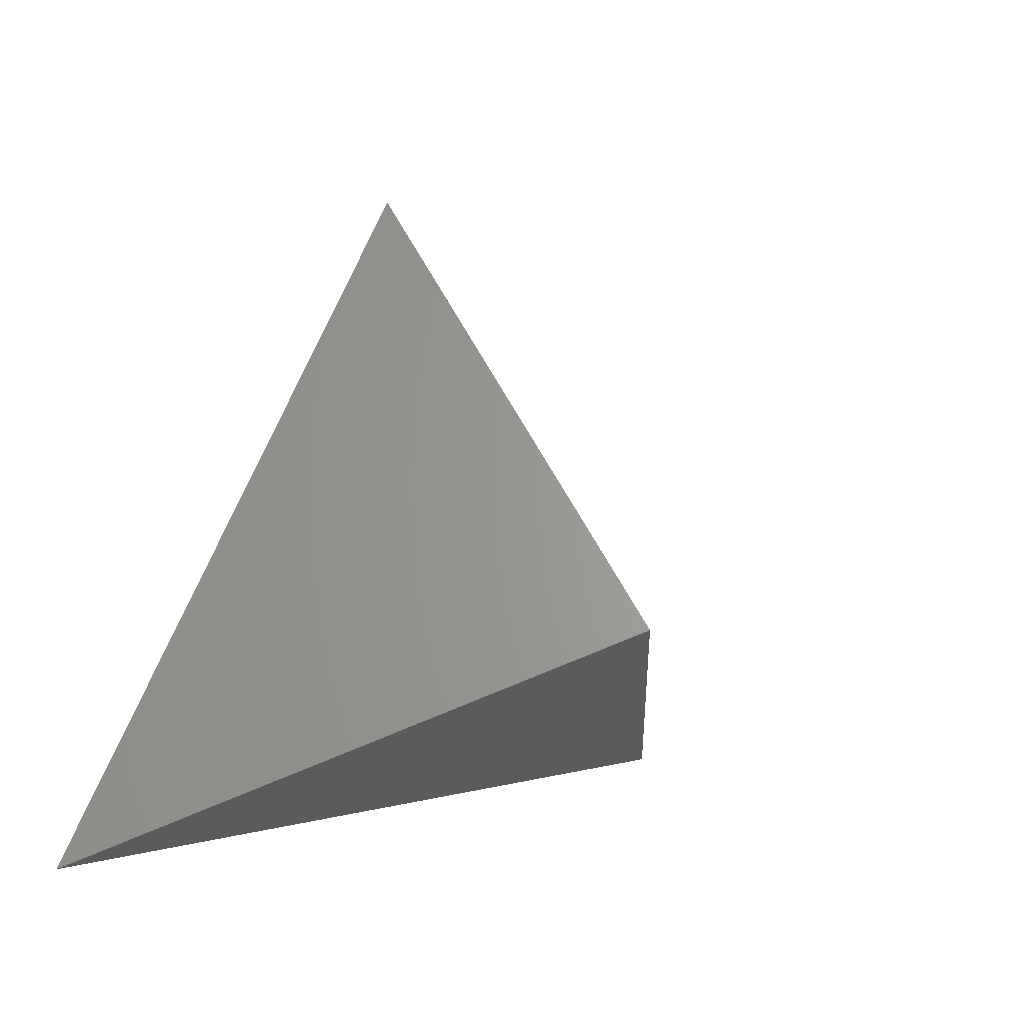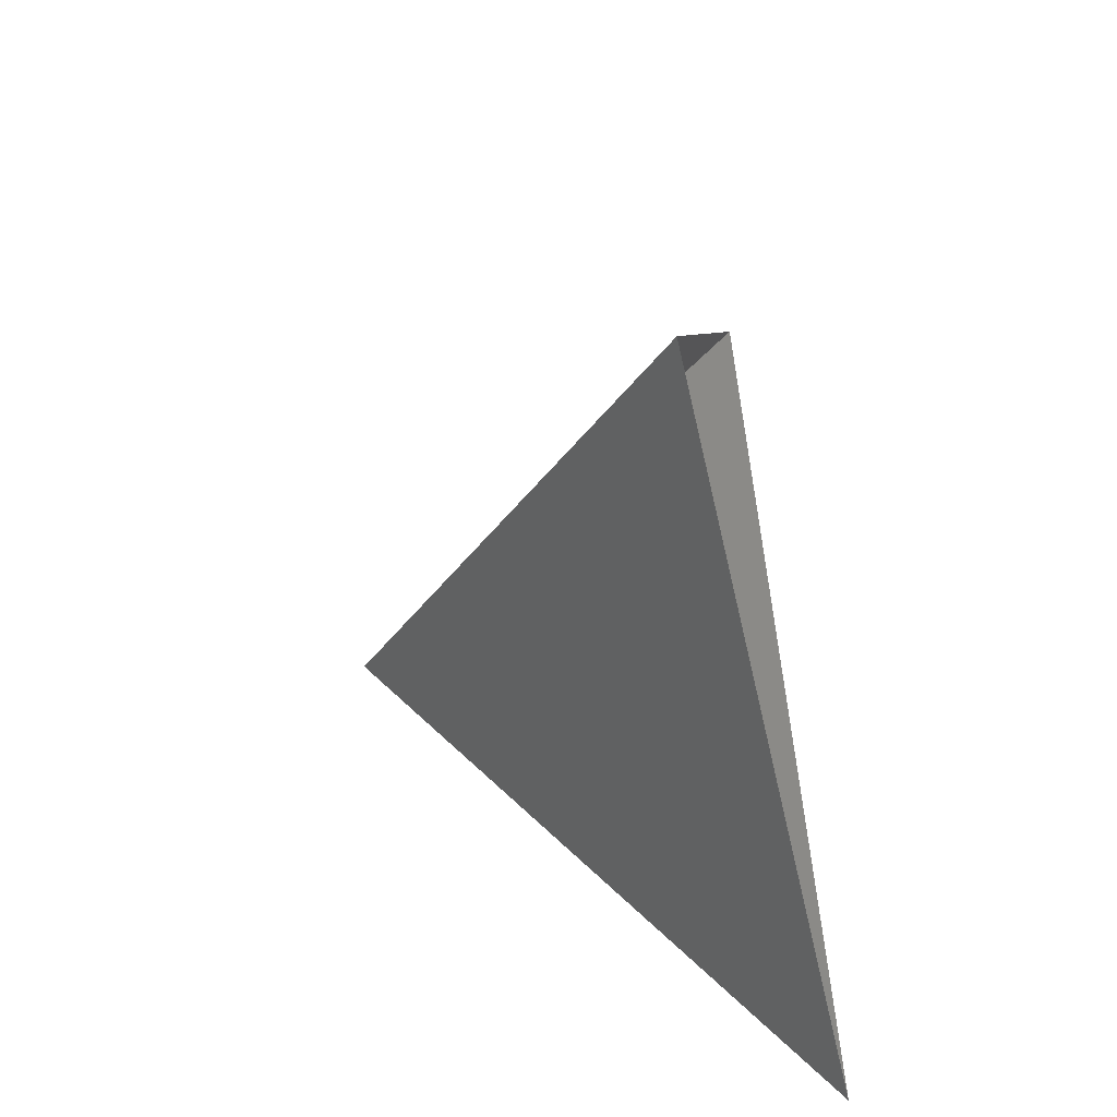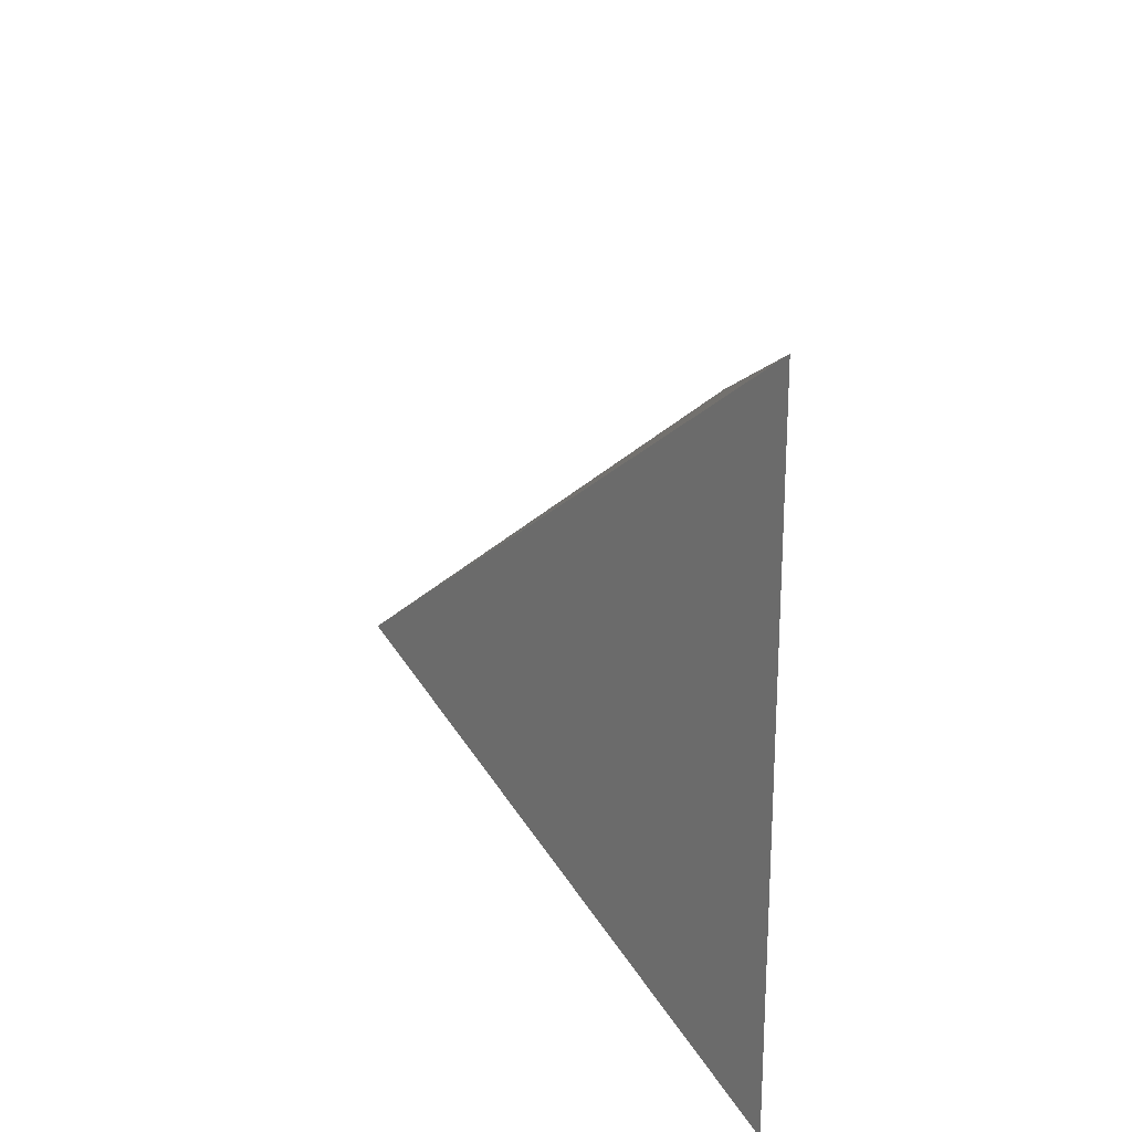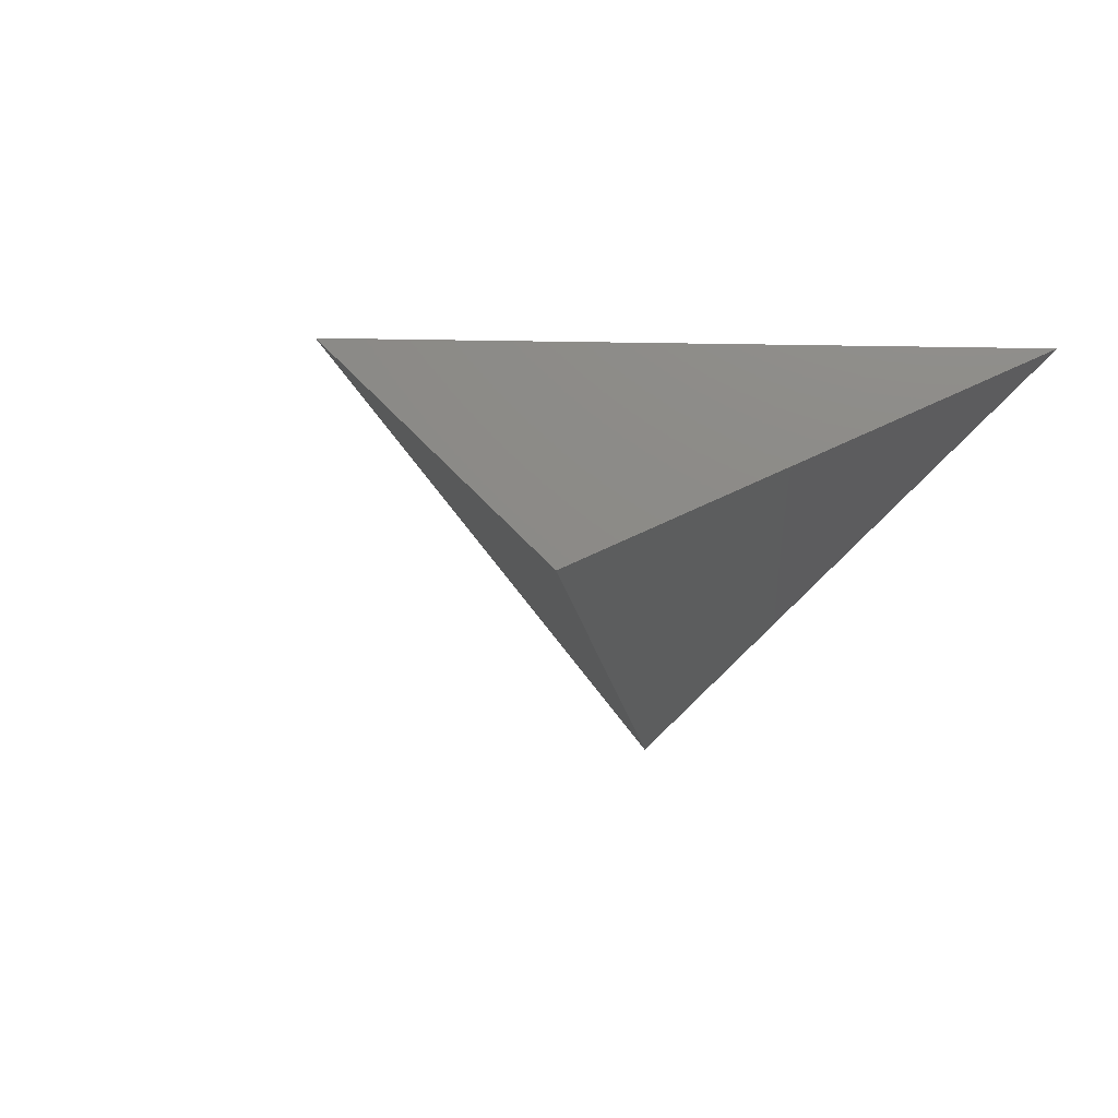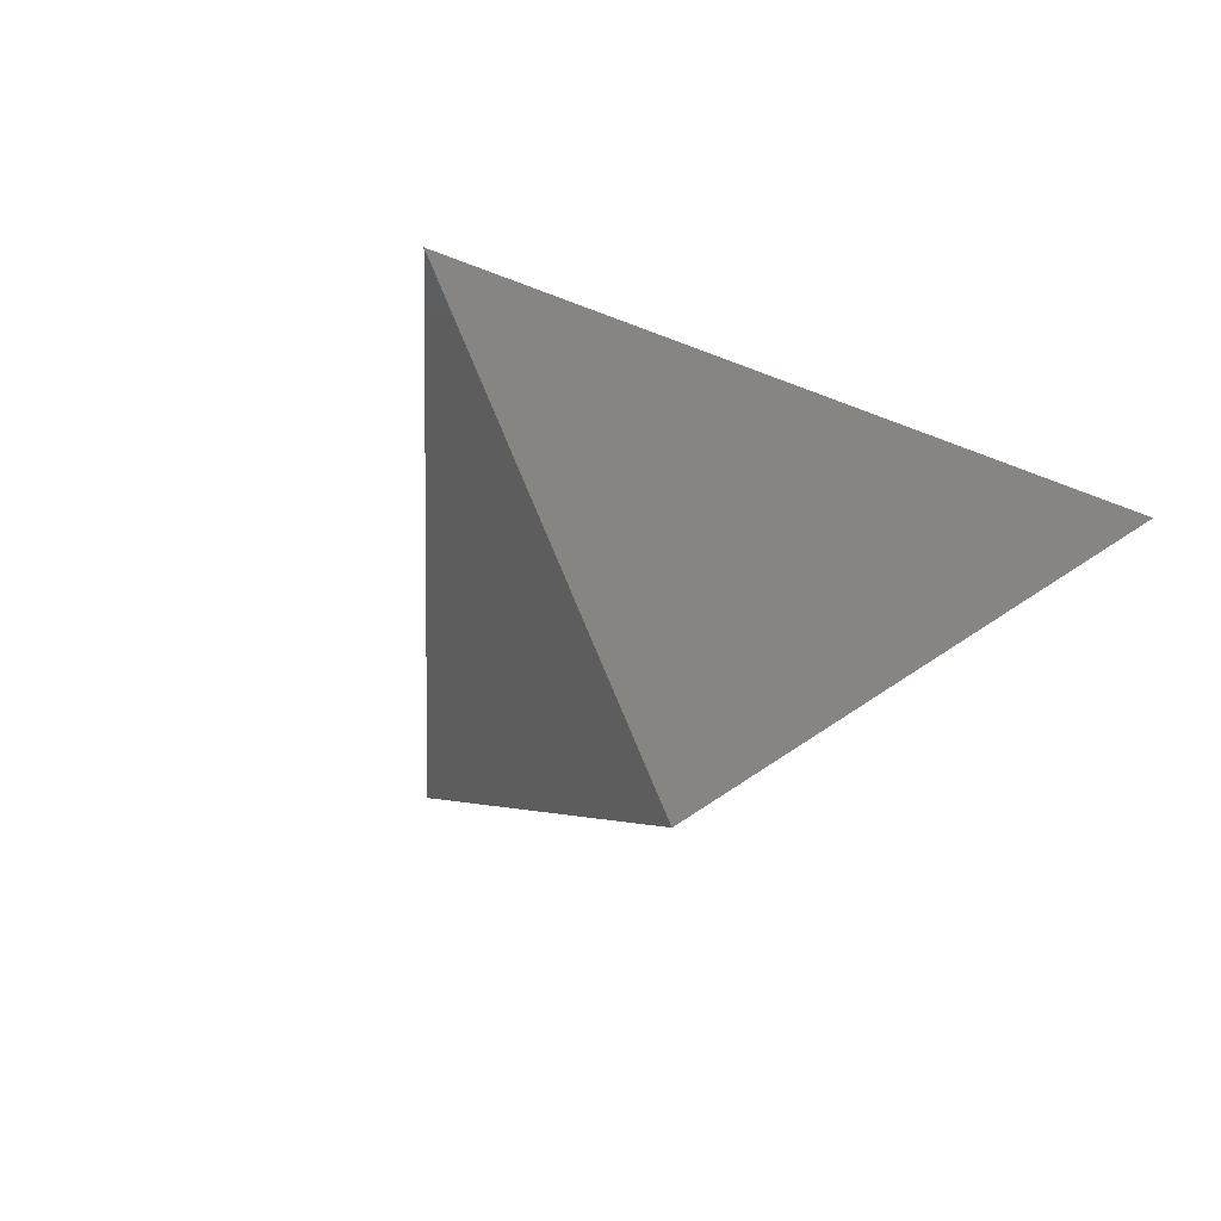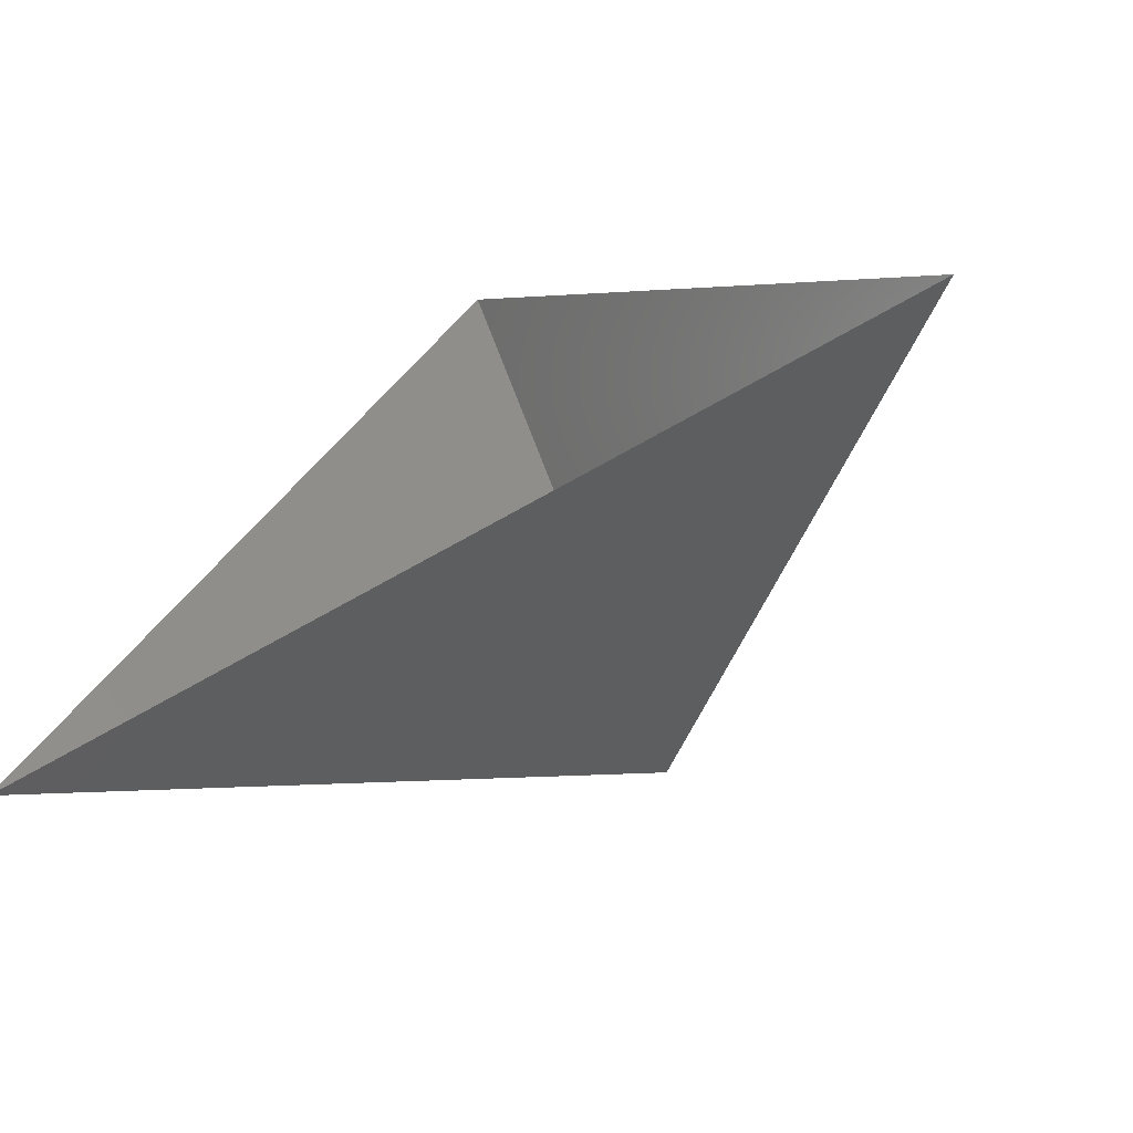
<metadata>
{"format":"stl","ext":"stl","renderer":"f3d","projection":"perspective","resolution":1024,"background":"white","views":[{"elev":2.7,"azim":132.5,"up":"+Y"},{"elev":-51.2,"azim":-77.6,"up":"+Y"},{"elev":58.4,"azim":-90.3,"up":"+Y"},{"elev":19.3,"azim":-52.9,"up":"+Z"},{"elev":-43.2,"azim":-149.3,"up":"+Z"},{"elev":-66.7,"azim":30.1,"up":"+Y"}]}
</metadata>
<code>
# stl→obj: 4 verts, 3 faces
v -5 -17 49.6
v 7 -17 49.6
v 1 -14 44.6
v 1 -8 49.6
f 1 2 3
f 2 4 3
f 4 1 3

</code>
